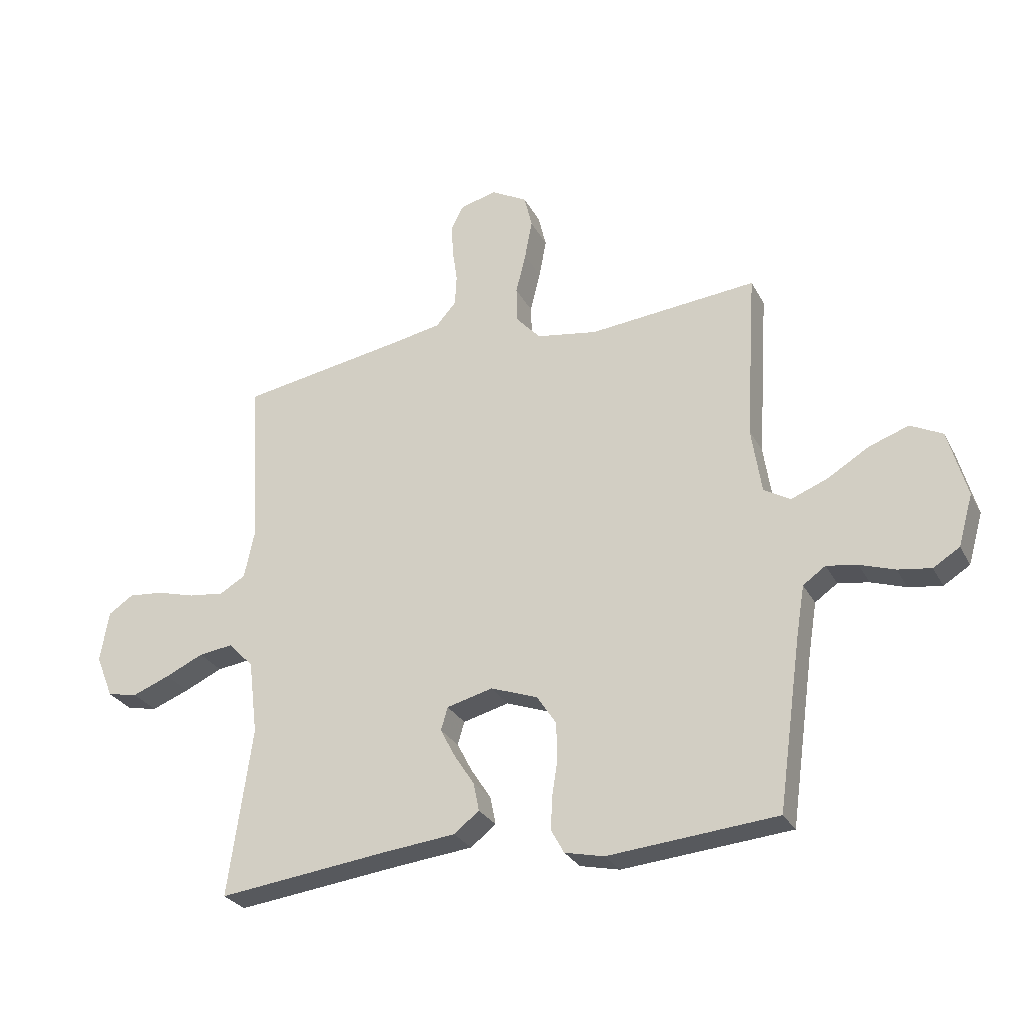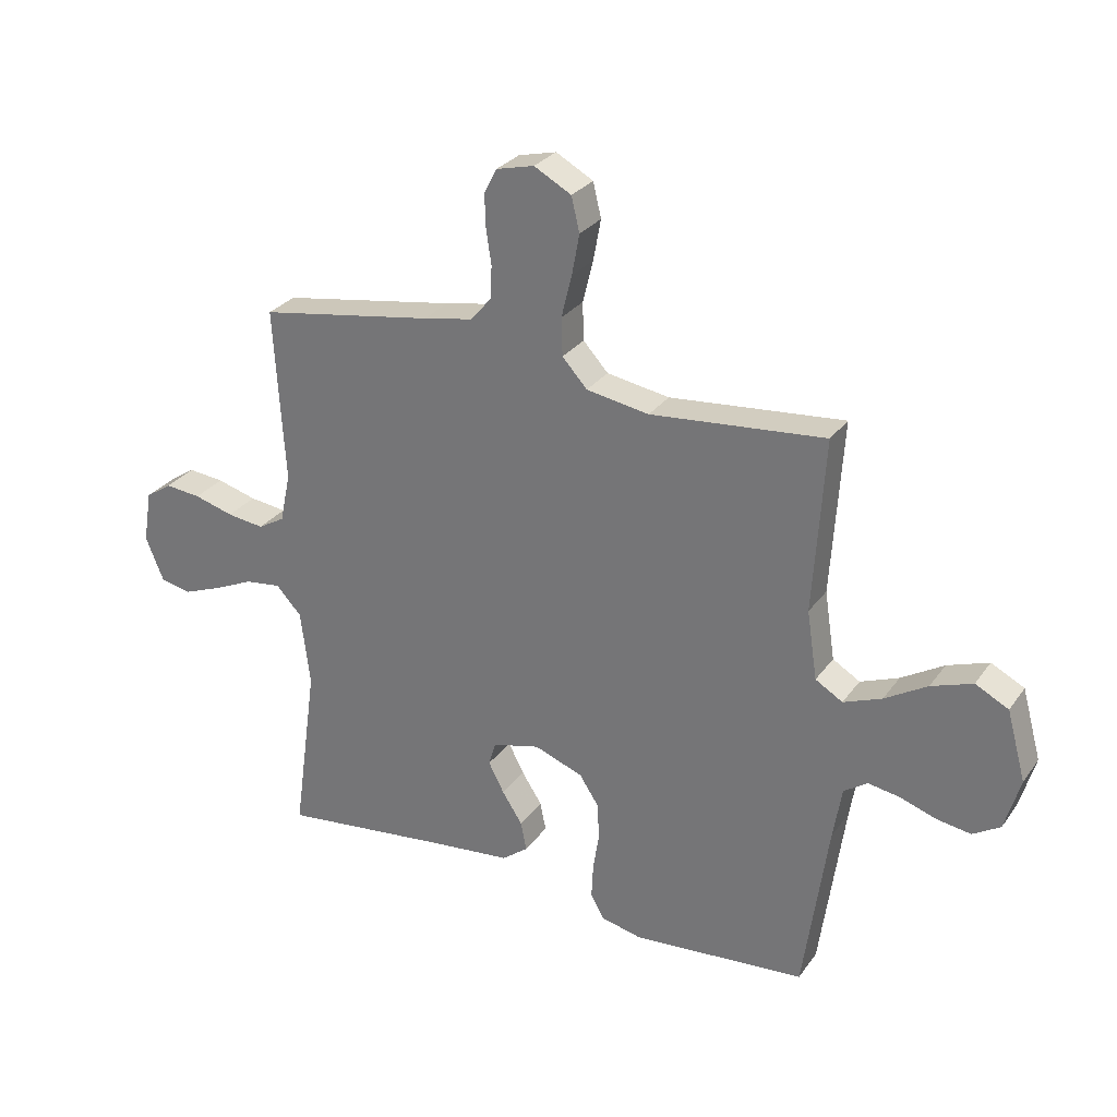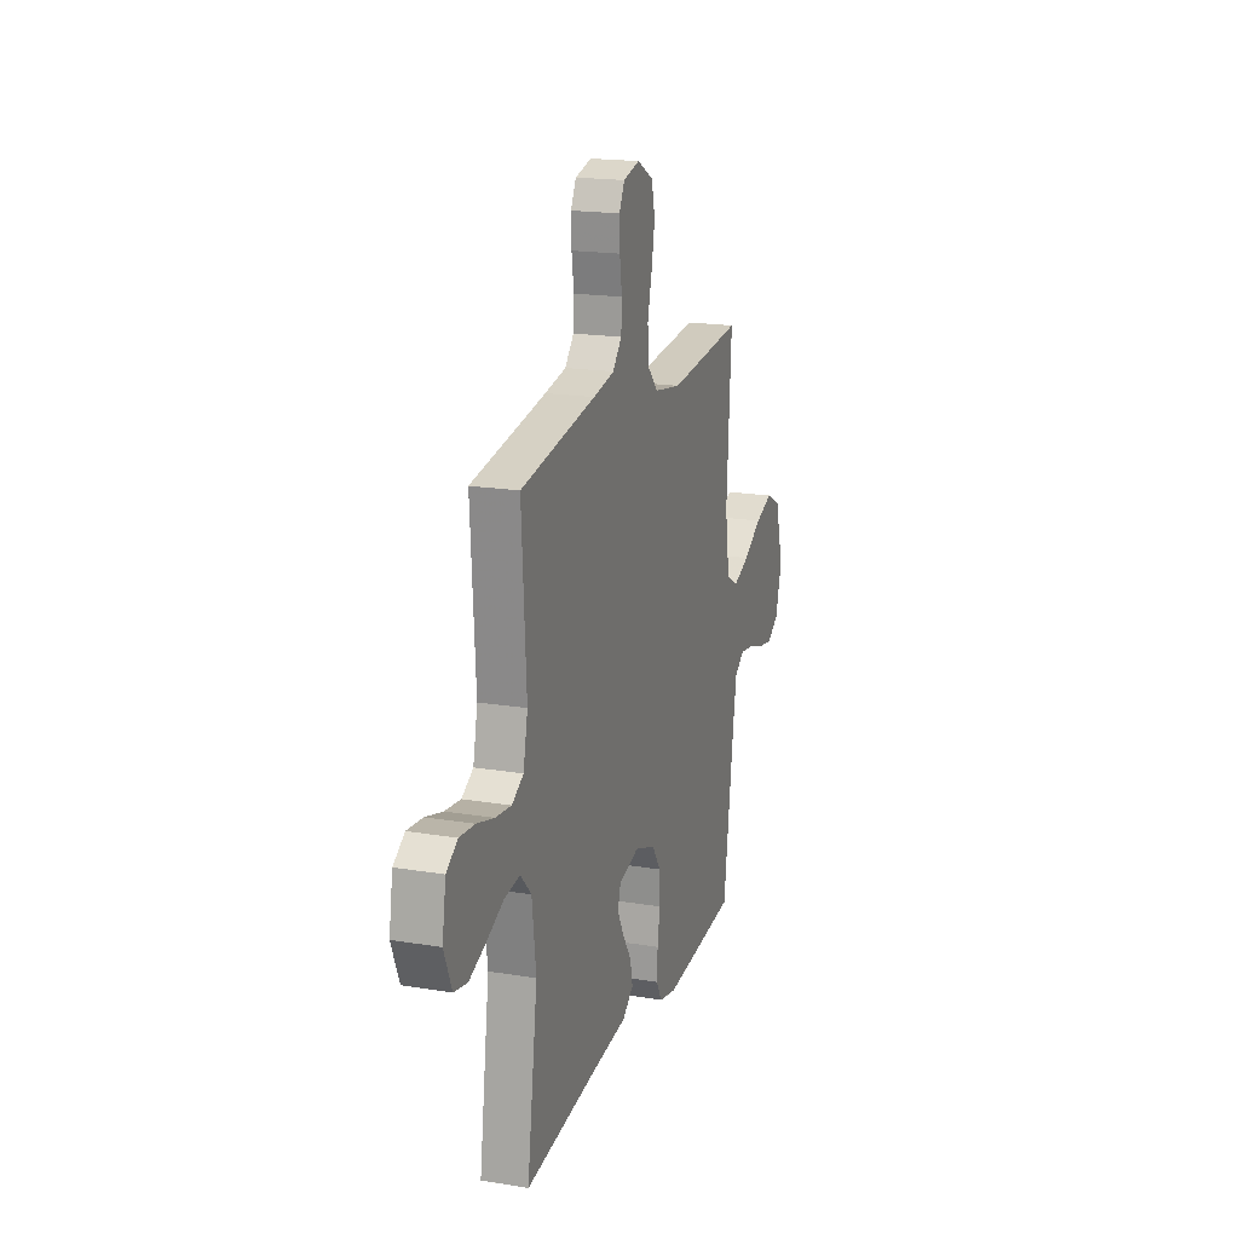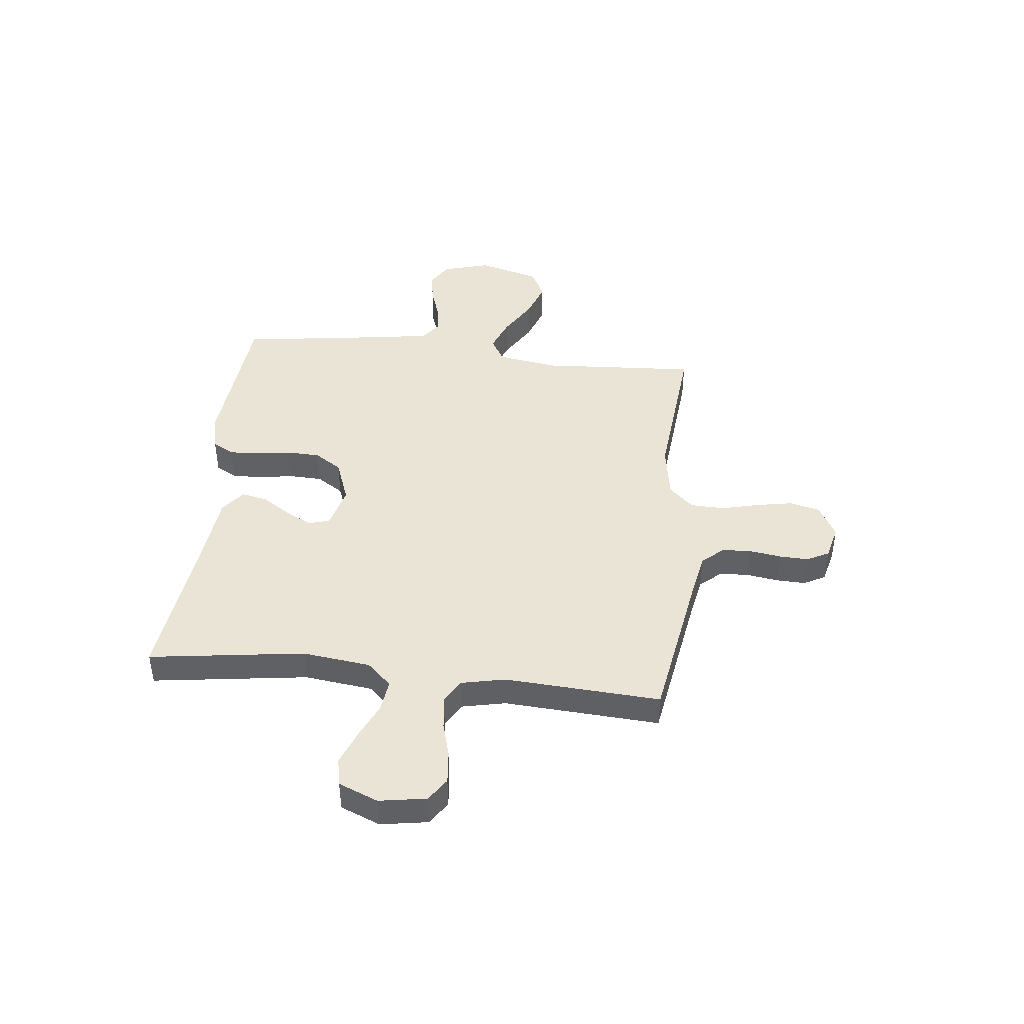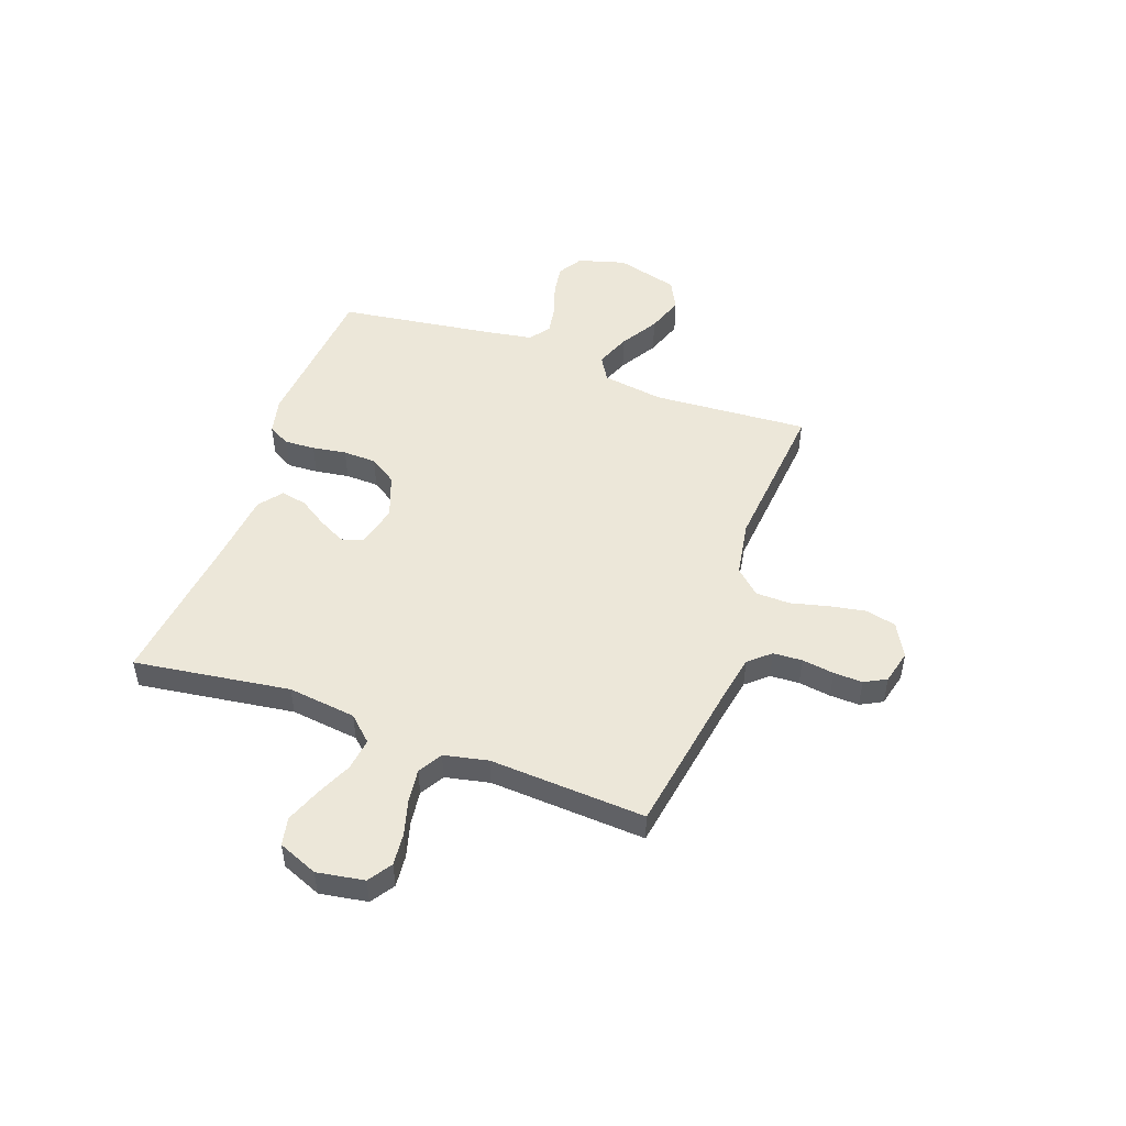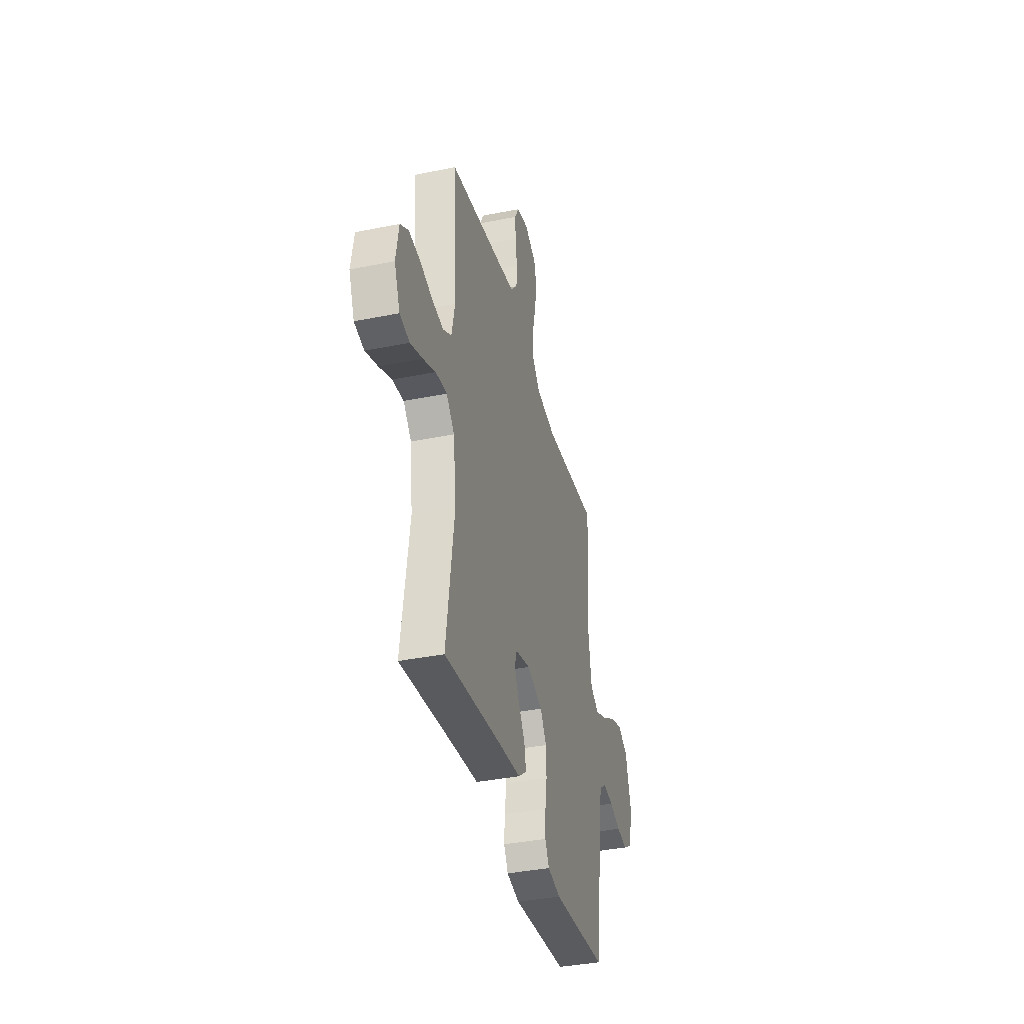
<metadata>
{"format":"obj","ext":"obj","renderer":"f3d","projection":"perspective","resolution":1024,"background":"white","views":[{"elev":-28.1,"azim":23.1,"up":"+Z"},{"elev":28.6,"azim":28.5,"up":"+Z"},{"elev":18.6,"azim":-72.3,"up":"+Z"},{"elev":43.6,"azim":-83.7,"up":"+Y"},{"elev":49.9,"azim":-70.2,"up":"+Y"},{"elev":-37.7,"azim":-75.5,"up":"+Z"}]}
</metadata>
<code>
v 0.5 0.07 -0.5
v 0.2 0.07 -0.526
v 0.13 0.07 -0.51
v 0.107 0.07 -0.468
v 0.11 0.07 -0.409
v 0.12 0.07 -0.344
v 0.118 0.07 -0.28
v 0.084 0.07 -0.228
v 0 0.07 -0.197
v -0.082 0.07 -0.218
v -0.094 0.07 -0.259
v -0.067 0.07 -0.311
v -0.032 0.07 -0.365
v -0.022 0.07 -0.415
v -0.067 0.07 -0.45
v -0.2 0.07 -0.464
v -0.5 0.07 -0.5
v -0.458 0.07 -0.2
v -0.474 0.07 -0.069
v -0.518 0.07 -0.022
v -0.58 0.07 -0.03
v -0.648 0.07 -0.061
v -0.715 0.07 -0.087
v -0.769 0.07 -0.076
v -0.8 0.07 0
v -0.785 0.07 0.091
v -0.74 0.07 0.121
v -0.678 0.07 0.115
v -0.61 0.07 0.096
v -0.546 0.07 0.088
v -0.5 0.07 0.115
v -0.482 0.07 0.2
v -0.5 0.07 0.5
v -0.2 0.07 0.55
v -0.115 0.07 0.566
v -0.079 0.07 0.607
v -0.076 0.07 0.663
v -0.085 0.07 0.725
v -0.087 0.07 0.781
v -0.065 0.07 0.823
v 0 0.07 0.839
v 0.064 0.07 0.804
v 0.078 0.07 0.745
v 0.065 0.07 0.675
v 0.047 0.07 0.602
v 0.049 0.07 0.537
v 0.092 0.07 0.49
v 0.2 0.07 0.472
v 0.5 0.07 0.5
v 0.481 0.07 0.2
v 0.499 0.07 0.082
v 0.546 0.07 0.054
v 0.612 0.07 0.08
v 0.685 0.07 0.124
v 0.756 0.07 0.149
v 0.813 0.07 0.12
v 0.846 0.07 0
v 0.82 0.07 -0.091
v 0.773 0.07 -0.12
v 0.714 0.07 -0.111
v 0.652 0.07 -0.09
v 0.597 0.07 -0.081
v 0.557 0.07 -0.109
v 0.542 0.07 -0.2
v 0.5 0 -0.5
v 0.2 0 -0.526
v 0.13 0 -0.51
v 0.107 0 -0.468
v 0.11 0 -0.409
v 0.12 0 -0.344
v 0.118 0 -0.28
v 0.084 0 -0.228
v 0 0 -0.197
v -0.082 0 -0.218
v -0.094 0 -0.259
v -0.067 0 -0.311
v -0.032 0 -0.365
v -0.022 0 -0.415
v -0.067 0 -0.45
v -0.2 0 -0.464
v -0.5 0 -0.5
v -0.458 0 -0.2
v -0.474 0 -0.069
v -0.518 0 -0.022
v -0.58 0 -0.03
v -0.648 0 -0.061
v -0.715 0 -0.087
v -0.769 0 -0.076
v -0.8 0 0
v -0.785 0 0.091
v -0.74 0 0.121
v -0.678 0 0.115
v -0.61 0 0.096
v -0.546 0 0.088
v -0.5 0 0.115
v -0.482 0 0.2
v -0.5 0 0.5
v -0.2 0 0.55
v -0.115 0 0.566
v -0.079 0 0.607
v -0.076 0 0.663
v -0.085 0 0.725
v -0.087 0 0.781
v -0.065 0 0.823
v 0 0 0.839
v 0.064 0 0.804
v 0.078 0 0.745
v 0.065 0 0.675
v 0.047 0 0.602
v 0.049 0 0.537
v 0.092 0 0.49
v 0.2 0 0.472
v 0.5 0 0.5
v 0.481 0 0.2
v 0.499 0 0.082
v 0.546 0 0.054
v 0.612 0 0.08
v 0.685 0 0.124
v 0.756 0 0.149
v 0.813 0 0.12
v 0.846 0 0
v 0.82 0 -0.091
v 0.773 0 -0.12
v 0.714 0 -0.111
v 0.652 0 -0.09
v 0.597 0 -0.081
v 0.557 0 -0.109
v 0.542 0 -0.2
f 59 60 61
f 58 59 61
f 57 58 61
f 56 57 61
f 55 56 61
f 54 55 61
f 53 54 61
f 52 53 61 62
f 51 52 62 63
f 48 49 50
f 47 48 50 51
f 43 44 45
f 42 43 45
f 41 42 45
f 40 41 45
f 39 40 45
f 38 39 45
f 37 38 45
f 36 37 45 46
f 35 36 46 47
f 32 33 34
f 51 63 64
f 47 51 64
f 35 47 64
f 34 35 64
f 32 34 64
f 31 32 64
f 27 28 29
f 26 27 29
f 25 26 29
f 24 25 29
f 23 24 29
f 22 23 29
f 21 22 29
f 16 17 18
f 16 18 19
f 15 16 19
f 14 15 19
f 13 14 19
f 12 13 19
f 11 12 19 20
f 4 5 6
f 3 4 6
f 2 3 6
f 1 2 6
f 64 1 6
f 64 6 7
f 30 31 64
f 20 21 29 30
f 10 11 20 30
f 9 10 30
f 8 9 30 64
f 7 8 64
f 125 124 123
f 125 123 122
f 125 122 121
f 125 121 120
f 125 120 119
f 125 119 118
f 125 118 117
f 126 125 117 116
f 127 126 116 115
f 114 113 112
f 115 114 112 111
f 109 108 107
f 109 107 106
f 109 106 105
f 109 105 104
f 109 104 103
f 109 103 102
f 109 102 101
f 110 109 101 100
f 111 110 100 99
f 98 97 96
f 128 127 115
f 128 115 111
f 128 111 99
f 128 99 98
f 128 98 96
f 128 96 95
f 93 92 91
f 93 91 90
f 93 90 89
f 93 89 88
f 93 88 87
f 93 87 86
f 93 86 85
f 82 81 80
f 83 82 80
f 83 80 79
f 83 79 78
f 83 78 77
f 83 77 76
f 84 83 76 75
f 70 69 68
f 70 68 67
f 70 67 66
f 70 66 65
f 70 65 128
f 71 70 128
f 128 95 94
f 94 93 85 84
f 94 84 75 74
f 94 74 73
f 128 94 73 72
f 128 72 71
f 1 65 66 2
f 2 66 67 3
f 3 67 68 4
f 4 68 69 5
f 5 69 70 6
f 6 70 71 7
f 7 71 72 8
f 8 72 73 9
f 9 73 74 10
f 10 74 75 11
f 11 75 76 12
f 12 76 77 13
f 13 77 78 14
f 14 78 79 15
f 15 79 80 16
f 16 80 81 17
f 17 81 82 18
f 18 82 83 19
f 19 83 84 20
f 20 84 85 21
f 21 85 86 22
f 22 86 87 23
f 23 87 88 24
f 24 88 89 25
f 25 89 90 26
f 26 90 91 27
f 27 91 92 28
f 28 92 93 29
f 29 93 94 30
f 30 94 95 31
f 31 95 96 32
f 32 96 97 33
f 33 97 98 34
f 34 98 99 35
f 35 99 100 36
f 36 100 101 37
f 37 101 102 38
f 38 102 103 39
f 39 103 104 40
f 40 104 105 41
f 41 105 106 42
f 42 106 107 43
f 43 107 108 44
f 44 108 109 45
f 45 109 110 46
f 46 110 111 47
f 47 111 112 48
f 48 112 113 49
f 49 113 114 50
f 50 114 115 51
f 51 115 116 52
f 52 116 117 53
f 53 117 118 54
f 54 118 119 55
f 55 119 120 56
f 56 120 121 57
f 57 121 122 58
f 58 122 123 59
f 59 123 124 60
f 60 124 125 61
f 61 125 126 62
f 62 126 127 63
f 63 127 128 64
f 64 128 65 1

</code>
